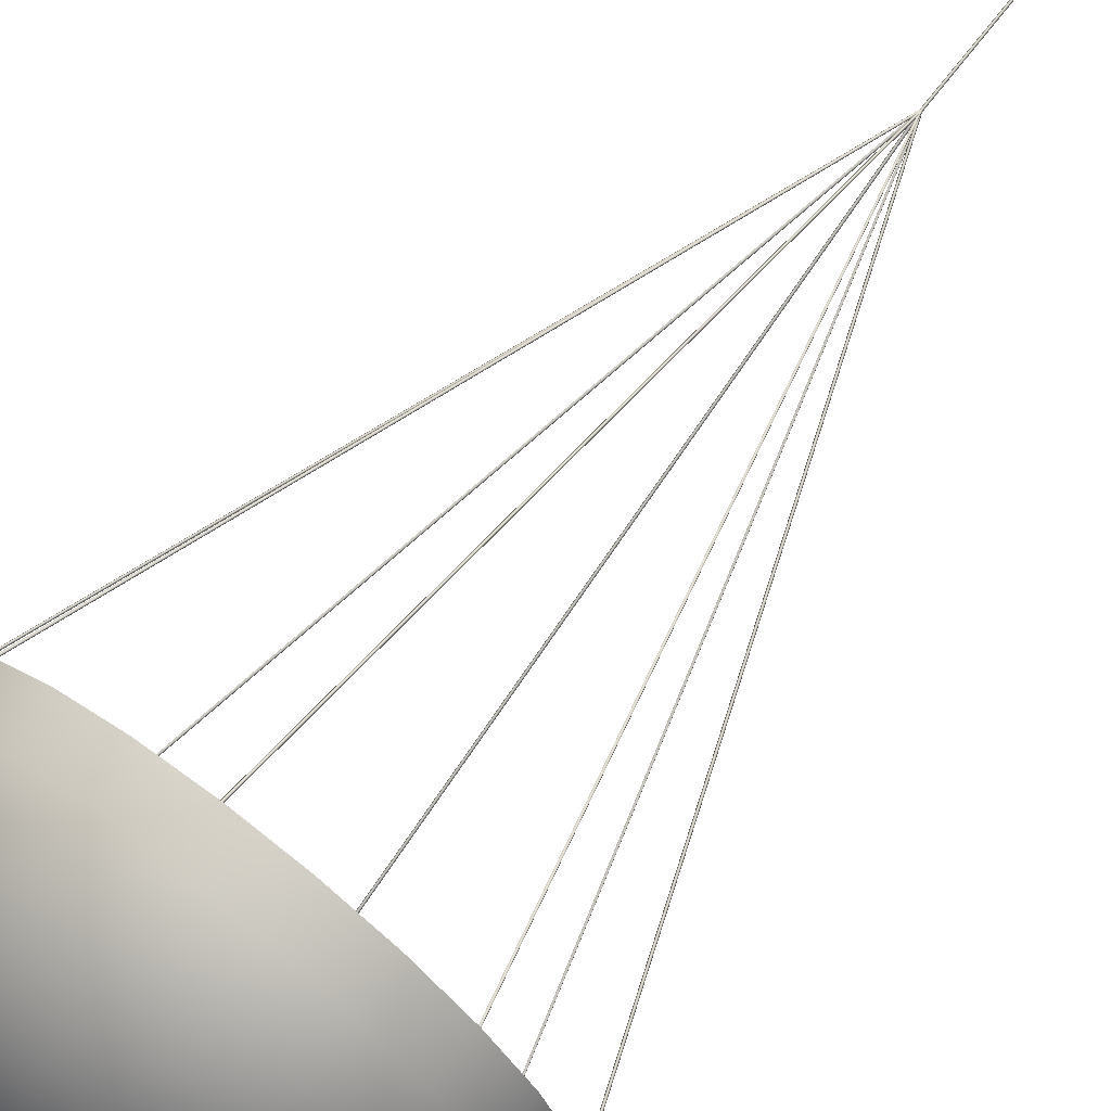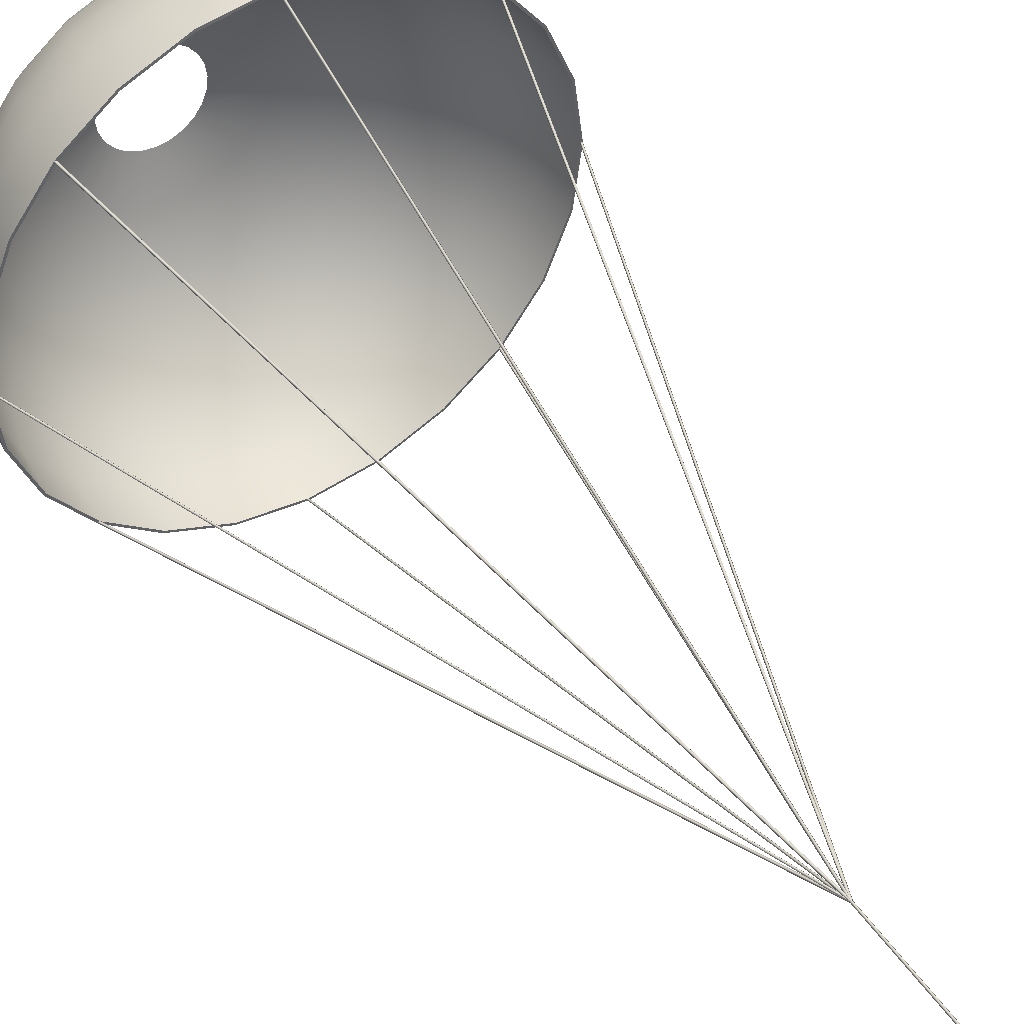
<metadata>
{"format":"obj","ext":"obj","renderer":"f3d","projection":"perspective","resolution":1024,"background":"white","views":[{"elev":69.6,"azim":-142.4,"up":"+Y"},{"elev":46.3,"azim":-32.2,"up":"+Y"}]}
</metadata>
<code>
o Andromeda_Parachute_1_Canopy
v 1.531 -3.113e-13 -16.29
v 1.479 0.3962 -16.29
v 1.326 0.7654 -16.29
v 1.082 1.082 -16.29
v 0.7654 1.326 -16.29
v 0.3962 1.479 -16.29
v 4.591e-16 1.531 -16.29
v -0.3962 1.479 -16.29
v -0.7654 1.326 -16.29
v -1.082 1.082 -16.29
v -1.326 0.7654 -16.29
v -1.479 0.3962 -16.29
v -1.531 -3.111e-13 -16.29
v -1.479 -0.3962 -16.29
v -1.326 -0.7654 -16.29
v -1.082 -1.082 -16.29
v -0.7654 -1.326 -16.29
v -0.3962 -1.479 -16.29
v 8.416e-17 -1.531 -16.29
v 0.3962 -1.479 -16.29
v 0.7654 -1.326 -16.29
v 1.082 -1.082 -16.29
v 1.326 -0.7654 -16.29
v 1.479 -0.3962 -16.29
v 2.222 -3.113e-13 -15.96
v 2.147 0.5752 -15.96
v 1.925 1.111 -15.96
v 1.571 1.571 -15.96
v 1.111 1.925 -15.96
v 0.5752 2.147 -15.96
v 5.014e-16 2.222 -15.96
v -0.5752 2.147 -15.96
v -1.111 1.925 -15.96
v -1.571 1.571 -15.96
v -1.925 1.111 -15.96
v -2.147 0.5752 -15.96
v -2.222 -3.111e-13 -15.96
v -2.147 -0.5752 -15.96
v -1.925 -1.111 -15.96
v -1.571 -1.571 -15.96
v -1.111 -1.925 -15.96
v -0.5752 -2.147 -15.96
v -4.288e-17 -2.222 -15.96
v 0.5752 -2.147 -15.96
v 1.111 -1.925 -15.96
v 1.571 -1.571 -15.96
v 1.925 -1.111 -15.96
v 2.147 -0.5752 -15.96
v 2.828 -3.113e-13 -15.52
v 2.732 0.7321 -15.52
v 2.449 1.414 -15.52
v 2 2 -15.52
v 1.414 2.449 -15.52
v 0.7321 2.732 -15.52
v 5.385e-16 2.828 -15.52
v -0.7321 2.732 -15.52
v -1.414 2.449 -15.52
v -2 2 -15.52
v -2.449 1.414 -15.52
v -2.732 0.7321 -15.52
v -2.828 -3.11e-13 -15.52
v -2.732 -0.7321 -15.52
v -2.449 -1.414 -15.52
v -2 -2 -15.52
v -1.414 -2.449 -15.52
v -0.7321 -2.732 -15.52
v -1.542e-16 -2.828 -15.52
v 0.7321 -2.732 -15.52
v 1.414 -2.449 -15.52
v 2 -2 -15.52
v 2.449 -1.414 -15.52
v 2.732 -0.7321 -15.52
v 3.326 -3.114e-13 -14.98
v 3.213 0.8608 -14.98
v 2.88 1.663 -14.98
v 2.352 2.352 -14.98
v 1.663 2.88 -14.98
v 0.8608 3.213 -14.98
v 5.69e-16 3.326 -14.98
v -0.8608 3.213 -14.98
v -1.663 2.88 -14.98
v -2.352 2.352 -14.98
v -2.88 1.663 -14.98
v -3.213 0.8608 -14.98
v -3.326 -3.11e-13 -14.98
v -3.213 -0.8608 -14.98
v -2.88 -1.663 -14.98
v -2.352 -2.352 -14.98
v -1.663 -2.88 -14.98
v -0.8608 -3.213 -14.98
v -2.456e-16 -3.326 -14.98
v 0.8608 -3.213 -14.98
v 1.663 -2.88 -14.98
v 2.352 -2.352 -14.98
v 2.88 -1.663 -14.98
v 3.213 -0.8608 -14.98
v 3.696 -3.114e-13 -14.36
v 3.57 0.9565 -14.36
v 3.2 1.848 -14.36
v 2.613 2.613 -14.36
v 1.848 3.2 -14.36
v 0.9565 3.57 -14.36
v 5.916e-16 3.696 -14.36
v -0.9565 3.57 -14.36
v -1.848 3.2 -14.36
v -2.613 2.613 -14.36
v -3.2 1.848 -14.36
v -3.57 0.9565 -14.36
v -3.696 -3.11e-13 -14.36
v -3.57 -0.9565 -14.36
v -3.2 -1.848 -14.36
v -2.613 -2.613 -14.36
v -1.848 -3.2 -14.36
v -0.9565 -3.57 -14.36
v -3.135e-16 -3.696 -14.36
v 0.9565 -3.57 -14.36
v 1.848 -3.2 -14.36
v 2.613 -2.613 -14.36
v 3.2 -1.848 -14.36
v 3.57 -0.9565 -14.36
v 3.923 -3.114e-13 -13.7
v 3.789 1.015 -13.7
v 3.398 1.962 -13.7
v 2.774 2.774 -13.7
v 1.962 3.398 -13.7
v 1.015 3.789 -13.7
v 6.056e-16 3.923 -13.7
v -1.015 3.789 -13.7
v -1.962 3.398 -13.7
v -2.774 2.774 -13.7
v -3.398 1.962 -13.7
v -3.789 1.015 -13.7
v -3.923 -3.11e-13 -13.7
v -3.789 -1.015 -13.7
v -3.398 -1.962 -13.7
v -2.774 -2.774 -13.7
v -1.962 -3.398 -13.7
v -1.015 -3.789 -13.7
v -3.553e-16 -3.923 -13.7
v 1.015 -3.789 -13.7
v 1.962 -3.398 -13.7
v 2.774 -2.774 -13.7
v 3.398 -1.962 -13.7
v 3.789 -1.015 -13.7
v 4 -3.115e-13 -13
v 3.864 1.035 -13
v 3.464 2 -13
v 2.828 2.828 -13
v 2 3.464 -13
v 1.035 3.864 -13
v 6.103e-16 4 -13
v -1.035 3.864 -13
v -2 3.464 -13
v -2.828 2.828 -13
v -3.464 2 -13
v -3.864 1.035 -13
v -4 -3.11e-13 -13
v -3.864 -1.035 -13
v -3.464 -2 -13
v -2.828 -2.828 -13
v -2 -3.464 -13
v -1.035 -3.864 -13
v -3.694e-16 -4 -13
v 1.035 -3.864 -13
v 2 -3.464 -13
v 2.828 -2.828 -13
v 3.464 -2 -13
v 3.864 -1.035 -13
v 0.7804 -3.113e-13 -16.5
v 0.7538 0.202 -16.5
v 0.6758 0.3902 -16.5
v 0.5518 0.5518 -16.5
v 0.3902 0.6758 -16.5
v 0.202 0.7538 -16.5
v 1.356e-16 0.7804 -16.5
v -0.202 0.7538 -16.5
v -0.3902 0.6758 -16.5
v -0.5518 0.5518 -16.5
v -0.6758 0.3902 -16.5
v -0.7538 0.202 -16.5
v -0.7804 -3.112e-13 -16.5
v -0.7538 -0.202 -16.5
v -0.6758 -0.3902 -16.5
v -0.5518 -0.5518 -16.5
v -0.3902 -0.6758 -16.5
v -0.202 -0.7538 -16.5
v -5.556e-17 -0.7804 -16.5
v 0.202 -0.7538 -16.5
v 0.3902 -0.6758 -16.5
v 0.5518 -0.5518 -16.5
v 0.6758 -0.3902 -16.5
v 0.7538 -0.202 -16.5
v 1.515 -3.113e-13 -16.26
v 1.463 0.3921 -16.26
v 1.312 0.7576 -16.26
v 1.071 1.071 -16.26
v 0.7576 1.312 -16.26
v 0.3921 1.463 -16.26
v 4.632e-16 1.515 -16.26
v -0.3921 1.463 -16.26
v -0.7576 1.312 -16.26
v -1.071 1.071 -16.26
v -1.312 0.7576 -16.26
v -1.463 0.3921 -16.26
v -1.515 -3.111e-13 -16.26
v -1.463 -0.3921 -16.26
v -1.312 -0.7576 -16.26
v -1.071 -1.071 -16.26
v -0.7576 -1.312 -16.26
v -0.3921 -1.463 -16.26
v 6.214e-17 -1.515 -16.26
v 0.3921 -1.463 -16.26
v 0.7576 -1.312 -16.26
v 1.071 -1.071 -16.26
v 1.312 -0.7576 -16.26
v 1.463 -0.3921 -16.26
v 2.2 -3.113e-13 -15.93
v 2.125 0.5693 -15.93
v 1.905 1.1 -15.93
v 1.555 1.555 -15.93
v 1.1 1.905 -15.93
v 0.5693 2.125 -15.93
v 5.232e-16 2.2 -15.93
v -0.5693 2.125 -15.93
v -1.1 1.905 -15.93
v -1.555 1.555 -15.93
v -1.905 1.1 -15.93
v -2.125 0.5693 -15.93
v -2.2 -3.111e-13 -15.93
v -2.125 -0.5693 -15.93
v -1.905 -1.1 -15.93
v -1.555 -1.555 -15.93
v -1.1 -1.905 -15.93
v -0.5693 -2.125 -15.93
v -5.733e-17 -2.2 -15.93
v 0.5693 -2.125 -15.93
v 1.1 -1.905 -15.93
v 1.555 -1.555 -15.93
v 1.905 -1.1 -15.93
v 2.125 -0.5693 -15.93
v 2.8 -3.114e-13 -15.5
v 2.704 0.7246 -15.5
v 2.425 1.4 -15.5
v 1.98 1.98 -15.5
v 1.4 2.425 -15.5
v 0.7246 2.704 -15.5
v 5.244e-16 2.8 -15.5
v -0.7246 2.704 -15.5
v -1.4 2.425 -15.5
v -1.98 1.98 -15.5
v -2.425 1.4 -15.5
v -2.704 0.7246 -15.5
v -2.8 -3.111e-13 -15.5
v -2.704 -0.7246 -15.5
v -2.425 -1.4 -15.5
v -1.98 -1.98 -15.5
v -1.4 -2.425 -15.5
v -0.7246 -2.704 -15.5
v -1.47e-16 -2.8 -15.5
v 0.7246 -2.704 -15.5
v 1.4 -2.425 -15.5
v 1.98 -1.98 -15.5
v 2.425 -1.4 -15.5
v 2.704 -0.7246 -15.5
v 3.292 -3.113e-13 -14.96
v 3.18 0.8521 -14.96
v 2.851 1.646 -14.96
v 2.328 2.328 -14.96
v 1.646 2.851 -14.96
v 0.8521 3.18 -14.96
v 5.549e-16 3.292 -14.96
v -0.8521 3.18 -14.96
v -1.646 2.851 -14.96
v -2.328 2.328 -14.96
v -2.851 1.646 -14.96
v -3.18 0.8521 -14.96
v -3.292 -3.11e-13 -14.96
v -3.18 -0.8521 -14.96
v -2.851 -1.646 -14.96
v -2.328 -2.328 -14.96
v -1.646 -2.851 -14.96
v -0.8521 -3.18 -14.96
v -2.422e-16 -3.292 -14.96
v 0.8521 -3.18 -14.96
v 1.646 -2.851 -14.96
v 2.328 -2.328 -14.96
v 2.851 -1.646 -14.96
v 3.18 -0.8521 -14.96
v 3.658 -3.114e-13 -14.35
v 3.533 0.9468 -14.35
v 3.168 1.829 -14.35
v 2.587 2.587 -14.35
v 1.829 3.168 -14.35
v 0.9468 3.533 -14.35
v 5.966e-16 3.658 -14.35
v -0.9468 3.533 -14.35
v -1.829 3.168 -14.35
v -2.587 2.587 -14.35
v -3.168 1.829 -14.35
v -3.533 0.9468 -14.35
v -3.658 -3.11e-13 -14.35
v -3.533 -0.9468 -14.35
v -3.168 -1.829 -14.35
v -2.587 -2.587 -14.35
v -1.829 -3.168 -14.35
v -0.9468 -3.533 -14.35
v -2.941e-16 -3.658 -14.35
v 0.9468 -3.533 -14.35
v 1.829 -3.168 -14.35
v 2.587 -2.587 -14.35
v 3.168 -1.829 -14.35
v 3.533 -0.9468 -14.35
v 3.883 -3.114e-13 -13.69
v 3.751 1.005 -13.69
v 3.363 1.942 -13.69
v 2.746 2.746 -13.69
v 1.942 3.363 -13.69
v 1.005 3.751 -13.69
v 5.92e-16 3.883 -13.69
v -1.005 3.751 -13.69
v -1.942 3.363 -13.69
v -2.746 2.746 -13.69
v -3.363 1.942 -13.69
v -3.751 1.005 -13.69
v -3.883 -3.11e-13 -13.69
v -3.751 -1.005 -13.69
v -3.363 -1.942 -13.69
v -2.746 -2.746 -13.69
v -1.942 -3.363 -13.69
v -1.005 -3.751 -13.69
v -3.373e-16 -3.883 -13.69
v 1.005 -3.751 -13.69
v 1.942 -3.363 -13.69
v 2.746 -2.746 -13.69
v 3.363 -1.942 -13.69
v 3.751 -1.005 -13.69
v 3.96 -3.115e-13 -13
v 3.825 1.025 -13
v 3.429 1.98 -13
v 2.8 2.8 -13
v 1.98 3.429 -13
v 1.025 3.825 -13
v 6.035e-16 3.96 -13
v -1.025 3.825 -13
v -1.98 3.429 -13
v -2.8 2.8 -13
v -3.429 1.98 -13
v -3.825 1.025 -13
v -3.96 -3.111e-13 -13
v -3.825 -1.025 -13
v -3.429 -1.98 -13
v -2.8 -2.8 -13
v -1.98 -3.429 -13
v -1.025 -3.825 -13
v -3.525e-16 -3.96 -13
v 1.025 -3.825 -13
v 1.98 -3.429 -13
v 2.8 -2.8 -13
v 3.429 -1.98 -13
v 3.825 -1.025 -13
v -0.01414 0.01414 -2
v 0.01414 0.01414 -2
v 0.01414 -0.01414 -2
v -0.01414 -0.01414 -2
v -2.828 -2.799 -13
v -2.799 -2.799 -13
v -2.799 -2.828 -13
v -2.828 -2.828 -13
v 0.01414 -0.01414 -2
v -0.01414 -0.01414 -2
v -0.01414 0.01414 -2
v 0.01414 0.01414 -2
v 2.828 2.799 -13
v 2.799 2.799 -13
v 2.799 2.828 -13
v 2.828 2.828 -13
v -5.545e-15 0.02 -2
v 0.02 -3.168e-13 -2
v -5.552e-15 -0.02 -2
v -0.02 -3.168e-13 -2
v -3.979 0.02 -13
v -3.959 -3.467e-13 -13
v -3.979 -0.02 -13
v -3.999 -3.465e-13 -13
v 5.542e-15 -0.02 -2
v -0.02 -3.168e-13 -2
v 5.552e-15 0.02 -2
v 0.02 -3.168e-13 -2
v 3.979 -0.02 -13
v 3.959 -3.485e-13 -13
v 3.979 0.02 -13
v 3.999 -3.485e-13 -13
v 0.01414 0.01414 -2
v 0.01414 -0.01414 -2
v -0.01414 -0.01414 -2
v -0.01414 0.01414 -2
v -2.799 2.828 -13
v -2.799 2.799 -13
v -2.828 2.799 -13
v -2.828 2.828 -13
v -0.01414 -0.01414 -2
v -0.01414 0.01414 -2
v 0.01414 0.01414 -2
v 0.01414 -0.01414 -2
v 2.799 -2.828 -13
v 2.799 -2.799 -13
v 2.828 -2.799 -13
v 2.828 -2.828 -13
v 0.02 -3.113e-13 -2
v 1.431e-18 -0.02 -2
v -0.02 -3.113e-13 -2
v -3.467e-18 0.02 -2
v 0.02 3.979 -13
v 1.431e-18 3.959 -13
v -0.02 3.979 -13
v -3.467e-18 3.999 -13
v -0.02 -3.224e-13 -2
v -7.891e-19 0.02 -2
v 0.02 -3.224e-13 -2
v -7.891e-19 -0.02 -2
v -0.02 -3.979 -13
v -4.881e-16 -3.959 -13
v 0.02 -3.979 -13
v -4.881e-16 -3.999 -13
v 0.02 -3.113e-13 0
v 1.431e-18 -0.02 0
v -0.02 -3.113e-13 0
v -3.467e-18 0.02 0
v 0.02 -3.113e-13 -2
v 1.431e-18 -0.02 -2
v -0.02 -3.113e-13 -2
v -3.467e-18 0.02 -2
g Andromeda_Parachute_1_Canopy_Andromeda_Parachute_1_Canopy_auv
f 1 24 192 169
f 1 25 48 24
f 2 26 25 1
f 3 27 26 2
f 4 28 27 3
f 5 29 28 4
f 6 30 29 5
f 7 31 30 6
f 8 32 31 7
f 9 33 32 8
f 10 34 33 9
f 11 35 34 10
f 12 36 35 11
f 13 37 36 12
f 14 38 37 13
f 15 39 38 14
f 16 40 39 15
f 17 41 40 16
f 18 42 41 17
f 19 43 42 18
f 20 44 43 19
f 21 45 44 20
f 22 46 45 21
f 23 47 46 22
f 24 48 47 23
f 25 49 72 48
f 26 50 49 25
f 27 51 50 26
f 28 52 51 27
f 29 53 52 28
f 30 54 53 29
f 31 55 54 30
f 32 56 55 31
f 33 57 56 32
f 34 58 57 33
f 35 59 58 34
f 36 60 59 35
f 37 61 60 36
f 38 62 61 37
f 39 63 62 38
f 40 64 63 39
f 41 65 64 40
f 42 66 65 41
f 43 67 66 42
f 44 68 67 43
f 45 69 68 44
f 46 70 69 45
f 47 71 70 46
f 48 72 71 47
f 49 73 96 72
f 50 74 73 49
f 51 75 74 50
f 52 76 75 51
f 53 77 76 52
f 54 78 77 53
f 55 79 78 54
f 56 80 79 55
f 57 81 80 56
f 58 82 81 57
f 59 83 82 58
f 60 84 83 59
f 61 85 84 60
f 62 86 85 61
f 63 87 86 62
f 64 88 87 63
f 65 89 88 64
f 66 90 89 65
f 67 91 90 66
f 68 92 91 67
f 69 93 92 68
f 70 94 93 69
f 71 95 94 70
f 72 96 95 71
f 73 97 120 96
f 74 98 97 73
f 75 99 98 74
f 76 100 99 75
f 77 101 100 76
f 78 102 101 77
f 79 103 102 78
f 80 104 103 79
f 81 105 104 80
f 82 106 105 81
f 83 107 106 82
f 84 108 107 83
f 85 109 108 84
f 86 110 109 85
f 87 111 110 86
f 88 112 111 87
f 89 113 112 88
f 90 114 113 89
f 91 115 114 90
f 92 116 115 91
f 93 117 116 92
f 94 118 117 93
f 95 119 118 94
f 96 120 119 95
f 97 121 144 120
f 98 122 121 97
f 99 123 122 98
f 100 124 123 99
f 101 125 124 100
f 102 126 125 101
f 103 127 126 102
f 104 128 127 103
f 105 129 128 104
f 106 130 129 105
f 107 131 130 106
f 108 132 131 107
f 109 133 132 108
f 110 134 133 109
f 111 135 134 110
f 112 136 135 111
f 113 137 136 112
f 114 138 137 113
f 115 139 138 114
f 116 140 139 115
f 117 141 140 116
f 118 142 141 117
f 119 143 142 118
f 120 144 143 119
f 121 145 168 144
f 122 146 145 121
f 123 147 146 122
f 124 148 147 123
f 125 149 148 124
f 126 150 149 125
f 127 151 150 126
f 128 152 151 127
f 129 153 152 128
f 130 154 153 129
f 131 155 154 130
f 132 156 155 131
f 133 157 156 132
f 134 158 157 133
f 135 159 158 134
f 136 160 159 135
f 137 161 160 136
f 138 162 161 137
f 139 163 162 138
f 140 164 163 139
f 141 165 164 140
f 142 166 165 141
f 143 167 166 142
f 144 168 167 143
f 169 170 2 1
f 170 171 3 2
f 171 172 4 3
f 172 173 5 4
f 173 174 6 5
f 174 175 7 6
f 175 176 8 7
f 176 177 9 8
f 177 178 10 9
f 178 179 11 10
f 179 180 12 11
f 180 181 13 12
f 181 182 14 13
f 182 183 15 14
f 183 184 16 15
f 184 185 17 16
f 185 186 18 17
f 186 187 19 18
f 187 188 20 19
f 188 189 21 20
f 189 190 22 21
f 190 191 23 22
f 191 192 24 23
f 417 421 424 420
f 418 422 421 417
f 419 423 422 418
f 420 424 423 419
f 145 337 360 168
f 146 338 337 145
f 147 339 338 146
f 148 340 339 147
f 149 341 340 148
f 150 342 341 149
f 151 343 342 150
f 152 344 343 151
f 153 345 344 152
f 154 346 345 153
f 155 347 346 154
f 156 348 347 155
f 157 349 348 156
f 158 350 349 157
f 159 351 350 158
f 160 352 351 159
f 161 353 352 160
f 162 354 353 161
f 163 355 354 162
f 164 356 355 163
f 165 357 356 164
f 166 358 357 165
f 167 359 358 166
f 168 360 359 167
f 361 365 368 364
f 362 366 365 361
f 363 367 366 362
f 364 368 367 363
f 369 373 376 372
f 370 374 373 369
f 371 375 374 370
f 372 376 375 371
f 377 381 384 380
f 378 382 381 377
f 379 383 382 378
f 380 384 383 379
f 385 389 392 388
f 386 390 389 385
f 387 391 390 386
f 388 392 391 387
f 393 397 400 396
f 394 398 397 393
f 395 399 398 394
f 396 400 399 395
f 401 405 408 404
f 402 406 405 401
f 403 407 406 402
f 404 408 407 403
f 409 413 416 412
f 410 414 413 409
f 411 415 414 410
f 412 416 415 411
f 425 429 432 428
f 426 430 429 425
f 427 431 430 426
f 428 432 431 427
f 169 193 194 170
f 170 194 195 171
f 171 195 196 172
f 172 196 197 173
f 173 197 198 174
f 174 198 199 175
f 175 199 200 176
f 176 200 201 177
f 177 201 202 178
f 178 202 203 179
f 179 203 204 180
f 180 204 205 181
f 181 205 206 182
f 182 206 207 183
f 183 207 208 184
f 184 208 209 185
f 185 209 210 186
f 186 210 211 187
f 187 211 212 188
f 188 212 213 189
f 189 213 214 190
f 190 214 215 191
f 191 215 216 192
f 192 216 193 169
f 193 217 218 194
f 194 218 219 195
f 195 219 220 196
f 196 220 221 197
f 197 221 222 198
f 198 222 223 199
f 199 223 224 200
f 200 224 225 201
f 201 225 226 202
f 202 226 227 203
f 203 227 228 204
f 204 228 229 205
f 205 229 230 206
f 206 230 231 207
f 207 231 232 208
f 208 232 233 209
f 209 233 234 210
f 210 234 235 211
f 211 235 236 212
f 212 236 237 213
f 213 237 238 214
f 214 238 239 215
f 215 239 240 216
f 216 240 217 193
f 217 241 242 218
f 218 242 243 219
f 219 243 244 220
f 220 244 245 221
f 221 245 246 222
f 222 246 247 223
f 223 247 248 224
f 224 248 249 225
f 225 249 250 226
f 226 250 251 227
f 227 251 252 228
f 228 252 253 229
f 229 253 254 230
f 230 254 255 231
f 231 255 256 232
f 232 256 257 233
f 233 257 258 234
f 234 258 259 235
f 235 259 260 236
f 236 260 261 237
f 237 261 262 238
f 238 262 263 239
f 239 263 264 240
f 240 264 241 217
f 241 265 266 242
f 242 266 267 243
f 243 267 268 244
f 244 268 269 245
f 245 269 270 246
f 246 270 271 247
f 247 271 272 248
f 248 272 273 249
f 249 273 274 250
f 250 274 275 251
f 251 275 276 252
f 252 276 277 253
f 253 277 278 254
f 254 278 279 255
f 255 279 280 256
f 256 280 281 257
f 257 281 282 258
f 258 282 283 259
f 259 283 284 260
f 260 284 285 261
f 261 285 286 262
f 262 286 287 263
f 263 287 288 264
f 264 288 265 241
f 265 289 290 266
f 266 290 291 267
f 267 291 292 268
f 268 292 293 269
f 269 293 294 270
f 270 294 295 271
f 271 295 296 272
f 272 296 297 273
f 273 297 298 274
f 274 298 299 275
f 275 299 300 276
f 276 300 301 277
f 277 301 302 278
f 278 302 303 279
f 279 303 304 280
f 280 304 305 281
f 281 305 306 282
f 282 306 307 283
f 283 307 308 284
f 284 308 309 285
f 285 309 310 286
f 286 310 311 287
f 287 311 312 288
f 288 312 289 265
f 289 313 314 290
f 290 314 315 291
f 291 315 316 292
f 292 316 317 293
f 293 317 318 294
f 294 318 319 295
f 295 319 320 296
f 296 320 321 297
f 297 321 322 298
f 298 322 323 299
f 299 323 324 300
f 300 324 325 301
f 301 325 326 302
f 302 326 327 303
f 303 327 328 304
f 304 328 329 305
f 305 329 330 306
f 306 330 331 307
f 307 331 332 308
f 308 332 333 309
f 309 333 334 310
f 310 334 335 311
f 311 335 336 312
f 312 336 313 289
f 313 337 338 314
f 314 338 339 315
f 315 339 340 316
f 316 340 341 317
f 317 341 342 318
f 318 342 343 319
f 319 343 344 320
f 320 344 345 321
f 321 345 346 322
f 322 346 347 323
f 323 347 348 324
f 324 348 349 325
f 325 349 350 326
f 326 350 351 327
f 327 351 352 328
f 328 352 353 329
f 329 353 354 330
f 330 354 355 331
f 331 355 356 332
f 332 356 357 333
f 333 357 358 334
f 334 358 359 335
f 335 359 360 336
f 336 360 337 313

</code>
